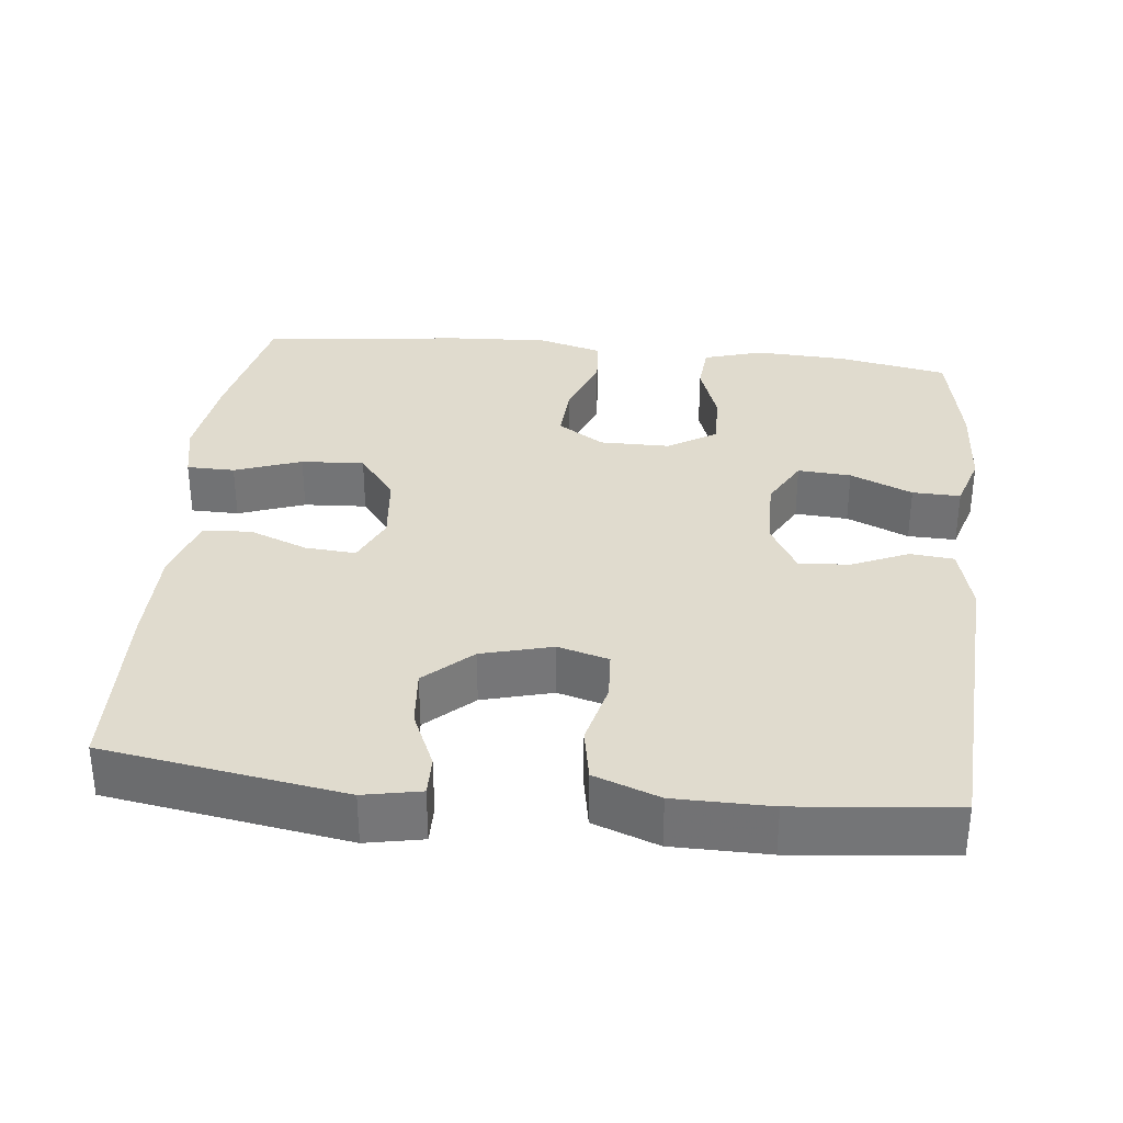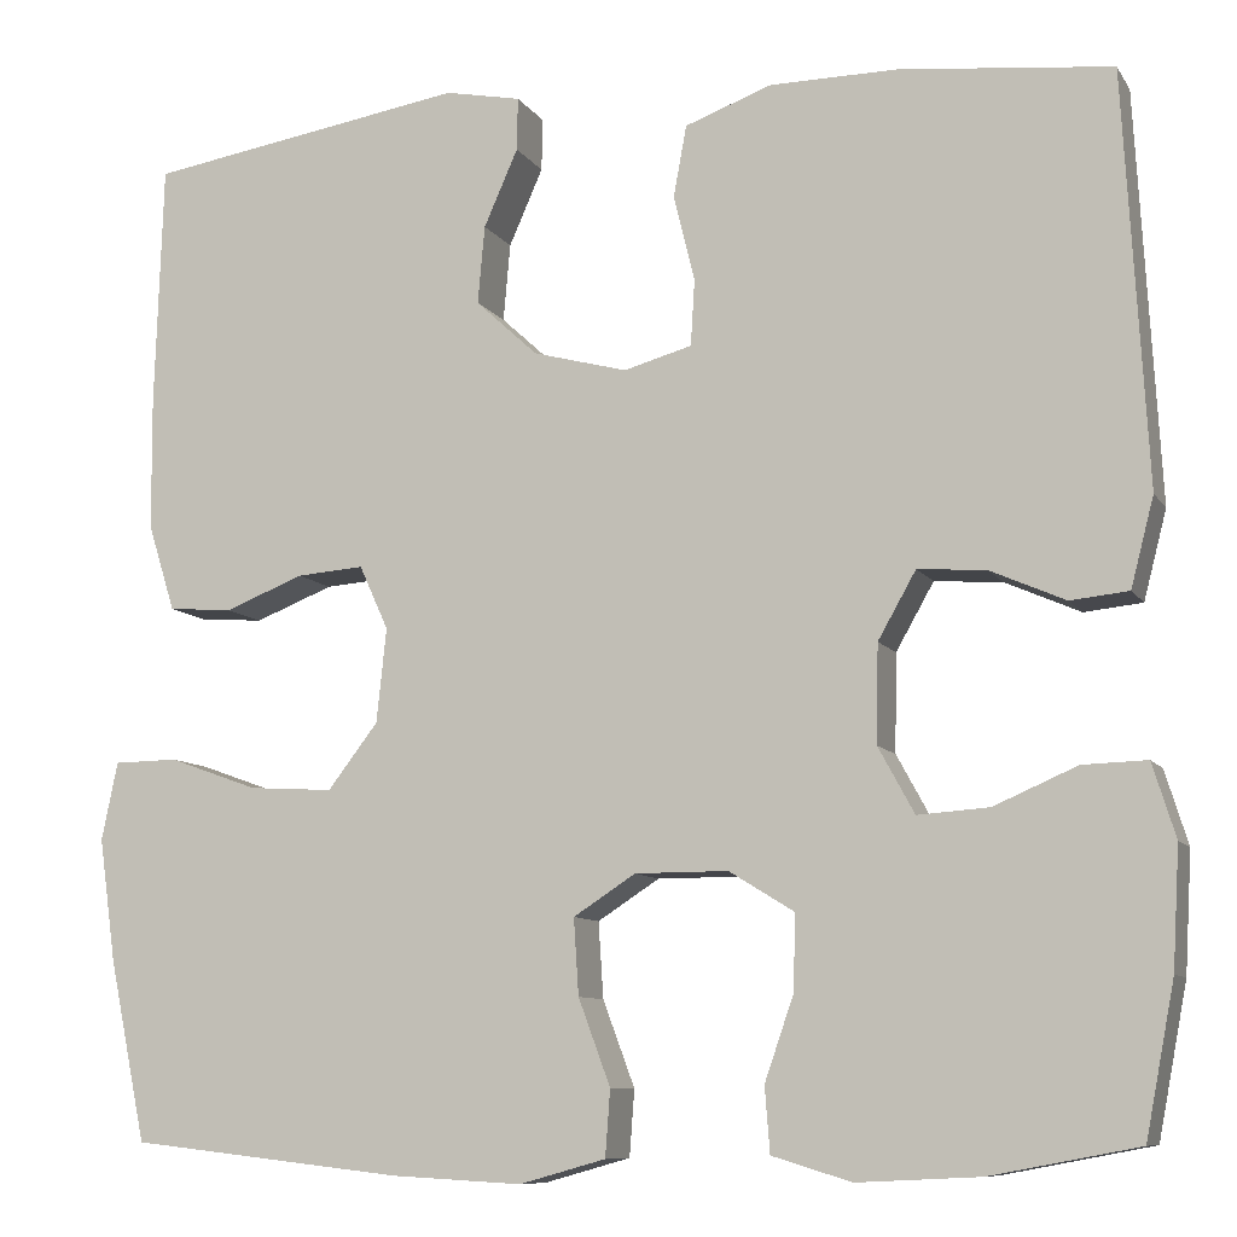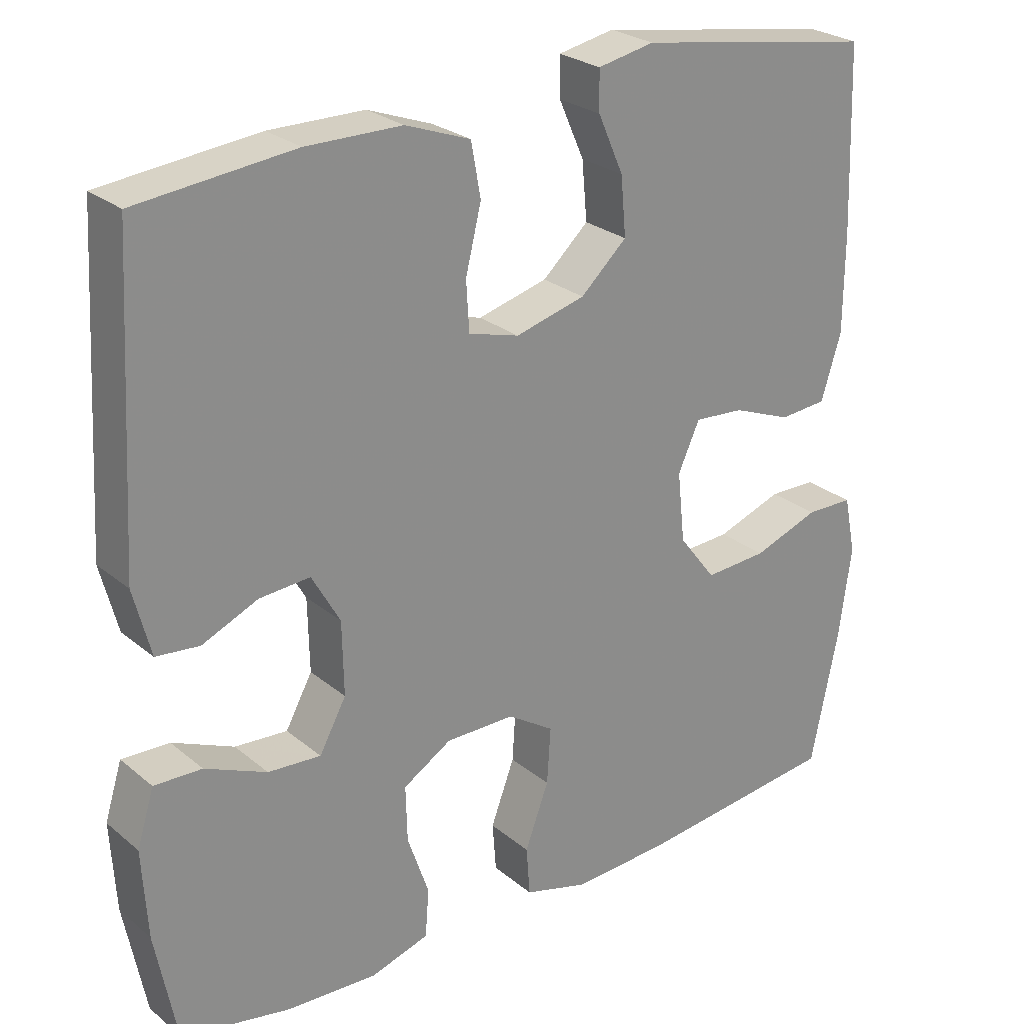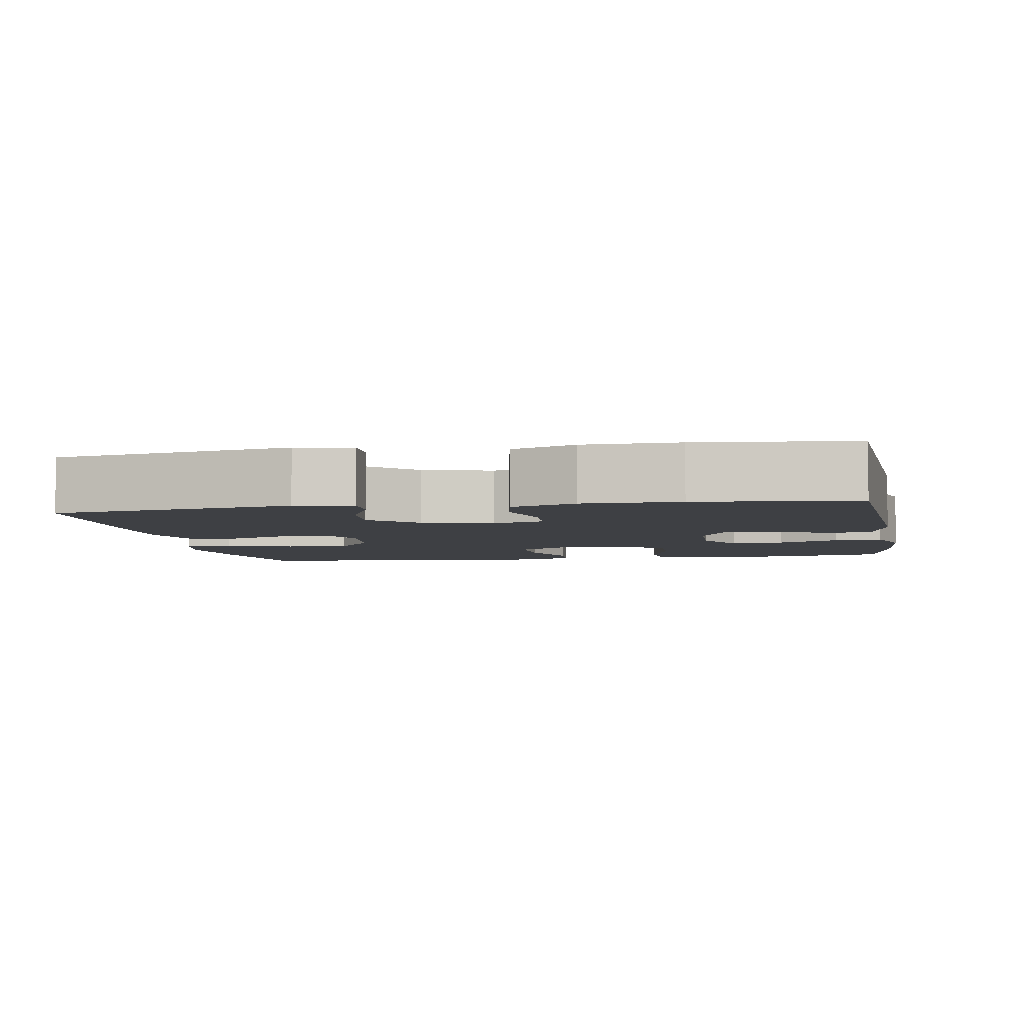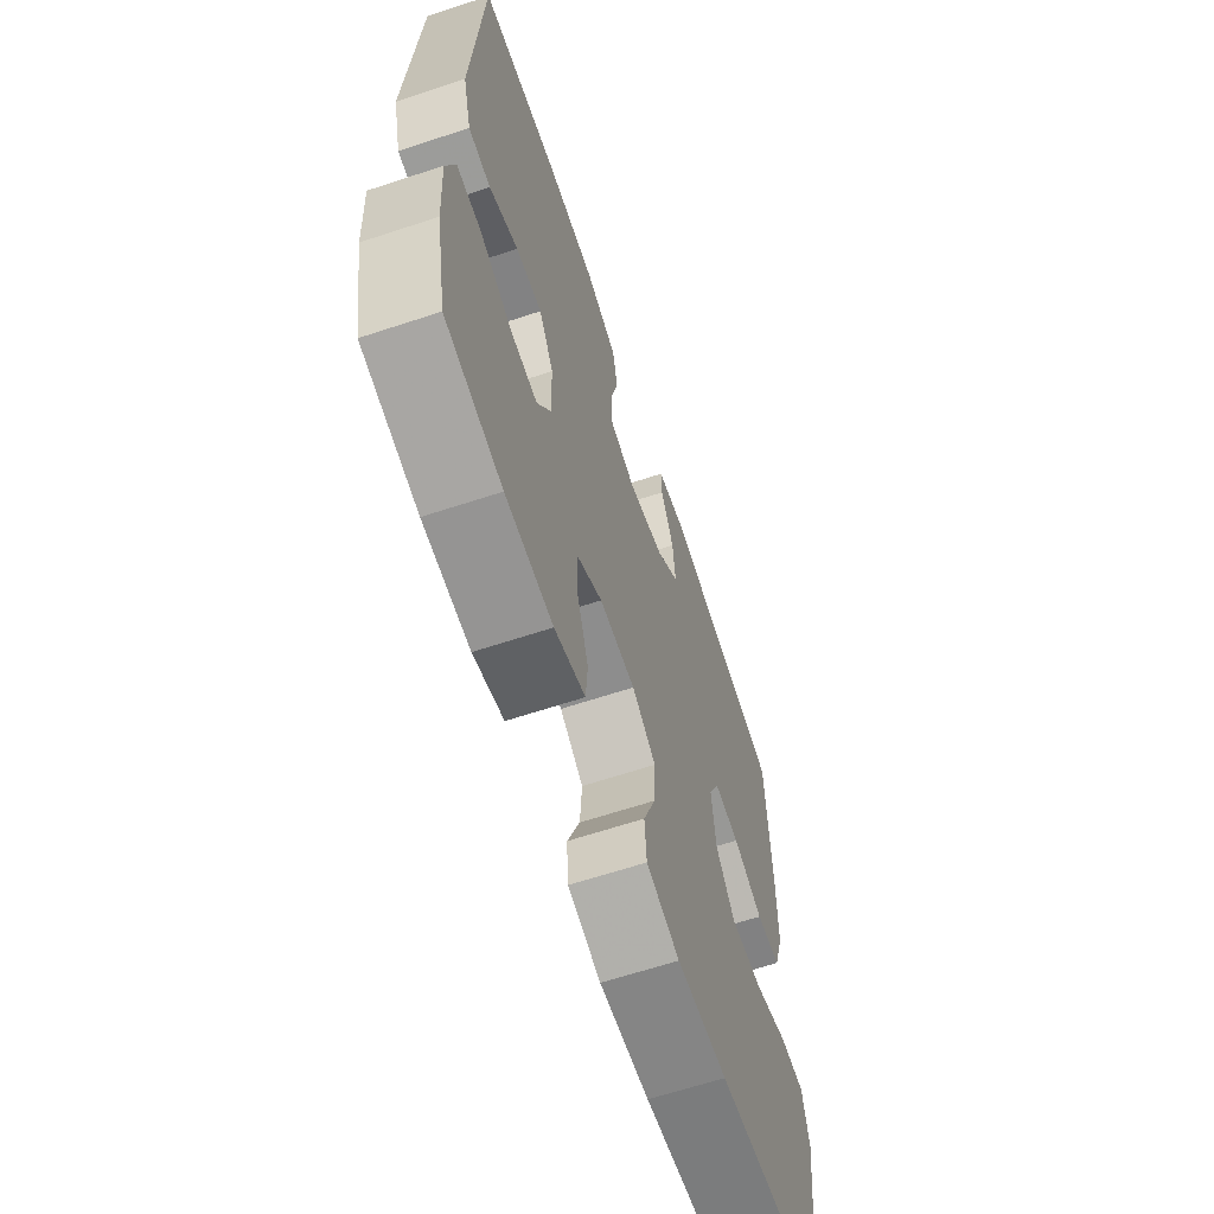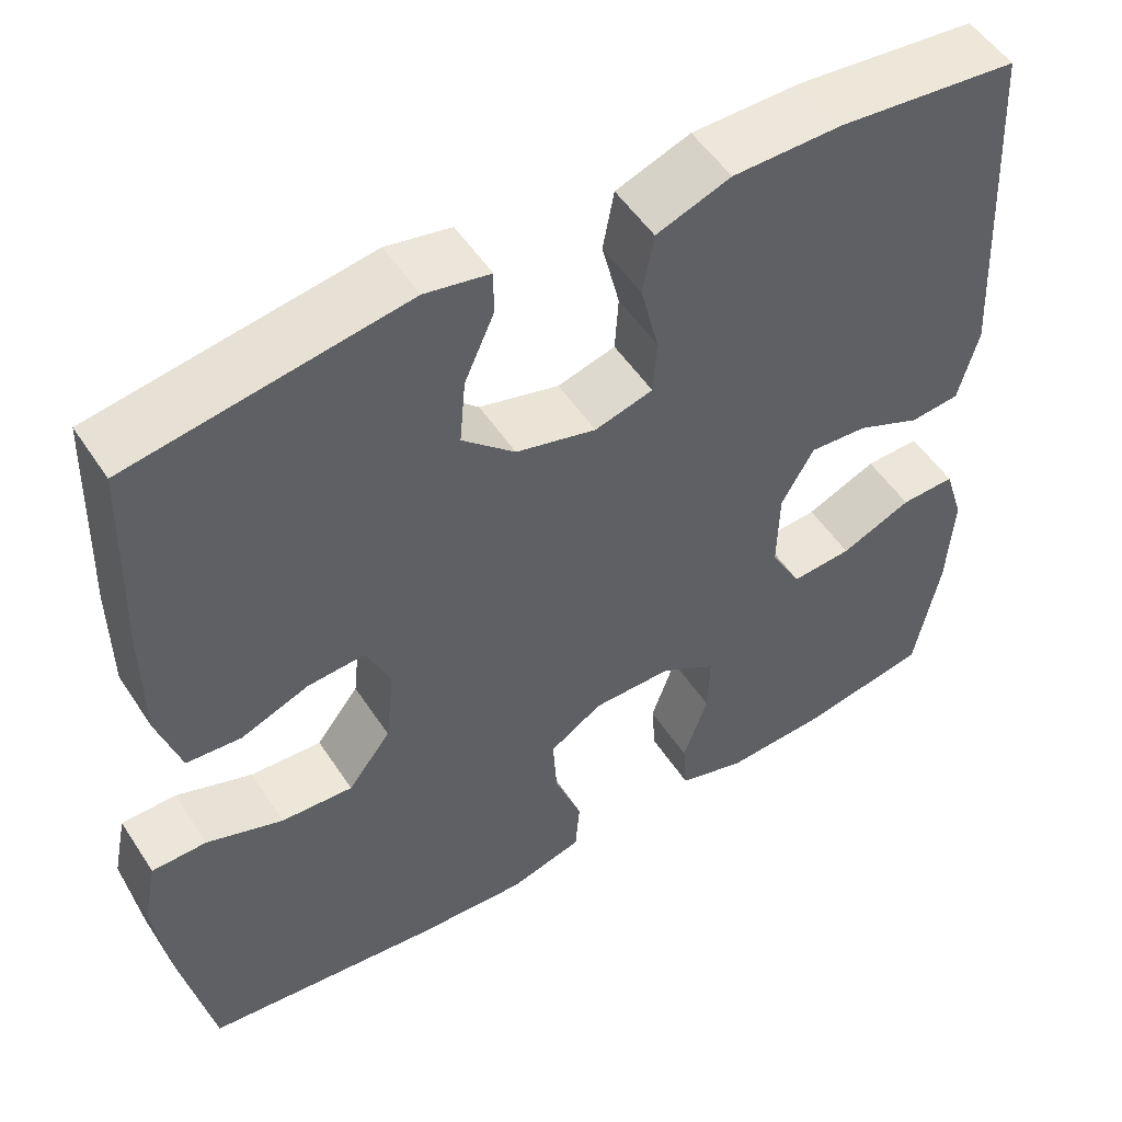
<metadata>
{"format":"obj","ext":"obj","renderer":"f3d","projection":"perspective","resolution":1024,"background":"white","views":[{"elev":33.5,"azim":6.1,"up":"+Y"},{"elev":-9.2,"azim":19.4,"up":"+Z"},{"elev":25.8,"azim":142.2,"up":"+Z"},{"elev":-4.8,"azim":10.1,"up":"+Y"},{"elev":-64.6,"azim":108.4,"up":"+Z"},{"elev":52.1,"azim":-32.4,"up":"+Z"}]}
</metadata>
<code>
v 0.5 0.07 -0.5
v 0.353 0.07 -0.528
v 0.231 0.07 -0.534
v 0.152 0.07 -0.51
v 0.147 0.07 -0.445
v 0.176 0.07 -0.361
v 0.178 0.07 -0.286
v 0.113 0.07 -0.246
v 0.02 0.07 -0.246
v -0.042 0.07 -0.286
v -0.037 0.07 -0.362
v -0.005 0.07 -0.448
v -0.01 0.07 -0.514
v -0.096 0.07 -0.538
v -0.226 0.07 -0.531
v -0.5 0.07 -0.5
v -0.537 0.07 -0.32
v -0.554 0.07 -0.197
v -0.538 0.07 -0.119
v -0.474 0.07 -0.118
v -0.385 0.07 -0.15
v -0.301 0.07 -0.155
v -0.251 0.07 -0.09
v -0.241 0.07 0.004
v -0.27 0.07 0.068
v -0.337 0.07 0.063
v -0.416 0.07 0.032
v -0.48 0.07 0.037
v -0.507 0.07 0.124
v -0.508 0.07 0.256
v -0.5 0.07 0.5
v -0.18 0.07 0.552
v -0.104 0.07 0.537
v -0.105 0.07 0.484
v -0.139 0.07 0.407
v -0.146 0.07 0.329
v -0.084 0.07 0.272
v 0.01 0.07 0.247
v 0.078 0.07 0.266
v 0.082 0.07 0.332
v 0.061 0.07 0.418
v 0.074 0.07 0.489
v 0.161 0.07 0.521
v 0.289 0.07 0.522
v 0.5 0.07 0.5
v 0.523 0.07 0.089
v 0.5 0.07 0
v 0.442 0.07 -0.006
v 0.367 0.07 0.027
v 0.299 0.07 0.032
v 0.261 0.07 -0.035
v 0.259 0.07 -0.133
v 0.295 0.07 -0.199
v 0.366 0.07 -0.194
v 0.449 0.07 -0.158
v 0.513 0.07 -0.156
v 0.536 0.07 -0.23
v 0.529 0.07 -0.349
v 0.5 0 -0.5
v 0.353 0 -0.528
v 0.231 0 -0.534
v 0.152 0 -0.51
v 0.147 0 -0.445
v 0.176 0 -0.361
v 0.178 0 -0.286
v 0.113 0 -0.246
v 0.02 0 -0.246
v -0.042 0 -0.286
v -0.037 0 -0.362
v -0.005 0 -0.448
v -0.01 0 -0.514
v -0.096 0 -0.538
v -0.226 0 -0.531
v -0.5 0 -0.5
v -0.537 0 -0.32
v -0.554 0 -0.197
v -0.538 0 -0.119
v -0.474 0 -0.118
v -0.385 0 -0.15
v -0.301 0 -0.155
v -0.251 0 -0.09
v -0.241 0 0.004
v -0.27 0 0.068
v -0.337 0 0.063
v -0.416 0 0.032
v -0.48 0 0.037
v -0.507 0 0.124
v -0.508 0 0.256
v -0.5 0 0.5
v -0.18 0 0.552
v -0.104 0 0.537
v -0.105 0 0.484
v -0.139 0 0.407
v -0.146 0 0.329
v -0.084 0 0.272
v 0.01 0 0.247
v 0.078 0 0.266
v 0.082 0 0.332
v 0.061 0 0.418
v 0.074 0 0.489
v 0.161 0 0.521
v 0.289 0 0.522
v 0.5 0 0.5
v 0.523 0 0.089
v 0.5 0 0
v 0.442 0 -0.006
v 0.367 0 0.027
v 0.299 0 0.032
v 0.261 0 -0.035
v 0.259 0 -0.133
v 0.295 0 -0.199
v 0.366 0 -0.194
v 0.449 0 -0.158
v 0.513 0 -0.156
v 0.536 0 -0.23
v 0.529 0 -0.349
f 54 55 56 57
f 53 54 57 58
f 46 47 48 49
f 46 49 50
f 45 46 50
f 44 45 50 51
f 40 41 42 43
f 39 40 43 44
f 32 33 34 35
f 32 35 36
f 31 32 36
f 30 31 36 37
f 26 27 28 29
f 25 26 29 30
f 18 19 20 21
f 18 21 22
f 17 18 22
f 16 17 22
f 15 16 22 23
f 11 12 13 14
f 10 11 14 15
f 3 4 5 6
f 3 6 7
f 2 3 7
f 53 58 1 2
f 52 53 2 7
f 51 52 7 8
f 39 44 51 8
f 38 39 8 9
f 25 30 37 38
f 24 25 38 9
f 10 15 23 24
f 9 10 24
f 115 114 113 112
f 116 115 112 111
f 107 106 105 104
f 108 107 104
f 108 104 103
f 109 108 103 102
f 101 100 99 98
f 102 101 98 97
f 93 92 91 90
f 94 93 90
f 94 90 89
f 95 94 89 88
f 87 86 85 84
f 88 87 84 83
f 79 78 77 76
f 80 79 76
f 80 76 75
f 80 75 74
f 81 80 74 73
f 72 71 70 69
f 73 72 69 68
f 64 63 62 61
f 65 64 61
f 65 61 60
f 60 59 116 111
f 65 60 111 110
f 66 65 110 109
f 66 109 102 97
f 67 66 97 96
f 96 95 88 83
f 67 96 83 82
f 82 81 73 68
f 82 68 67
f 1 59 60 2
f 2 60 61 3
f 3 61 62 4
f 4 62 63 5
f 5 63 64 6
f 6 64 65 7
f 7 65 66 8
f 8 66 67 9
f 9 67 68 10
f 10 68 69 11
f 11 69 70 12
f 12 70 71 13
f 13 71 72 14
f 14 72 73 15
f 15 73 74 16
f 16 74 75 17
f 17 75 76 18
f 18 76 77 19
f 19 77 78 20
f 20 78 79 21
f 21 79 80 22
f 22 80 81 23
f 23 81 82 24
f 24 82 83 25
f 25 83 84 26
f 26 84 85 27
f 27 85 86 28
f 28 86 87 29
f 29 87 88 30
f 30 88 89 31
f 31 89 90 32
f 32 90 91 33
f 33 91 92 34
f 34 92 93 35
f 35 93 94 36
f 36 94 95 37
f 37 95 96 38
f 38 96 97 39
f 39 97 98 40
f 40 98 99 41
f 41 99 100 42
f 42 100 101 43
f 43 101 102 44
f 44 102 103 45
f 45 103 104 46
f 46 104 105 47
f 47 105 106 48
f 48 106 107 49
f 49 107 108 50
f 50 108 109 51
f 51 109 110 52
f 52 110 111 53
f 53 111 112 54
f 54 112 113 55
f 55 113 114 56
f 56 114 115 57
f 57 115 116 58
f 58 116 59 1

</code>
